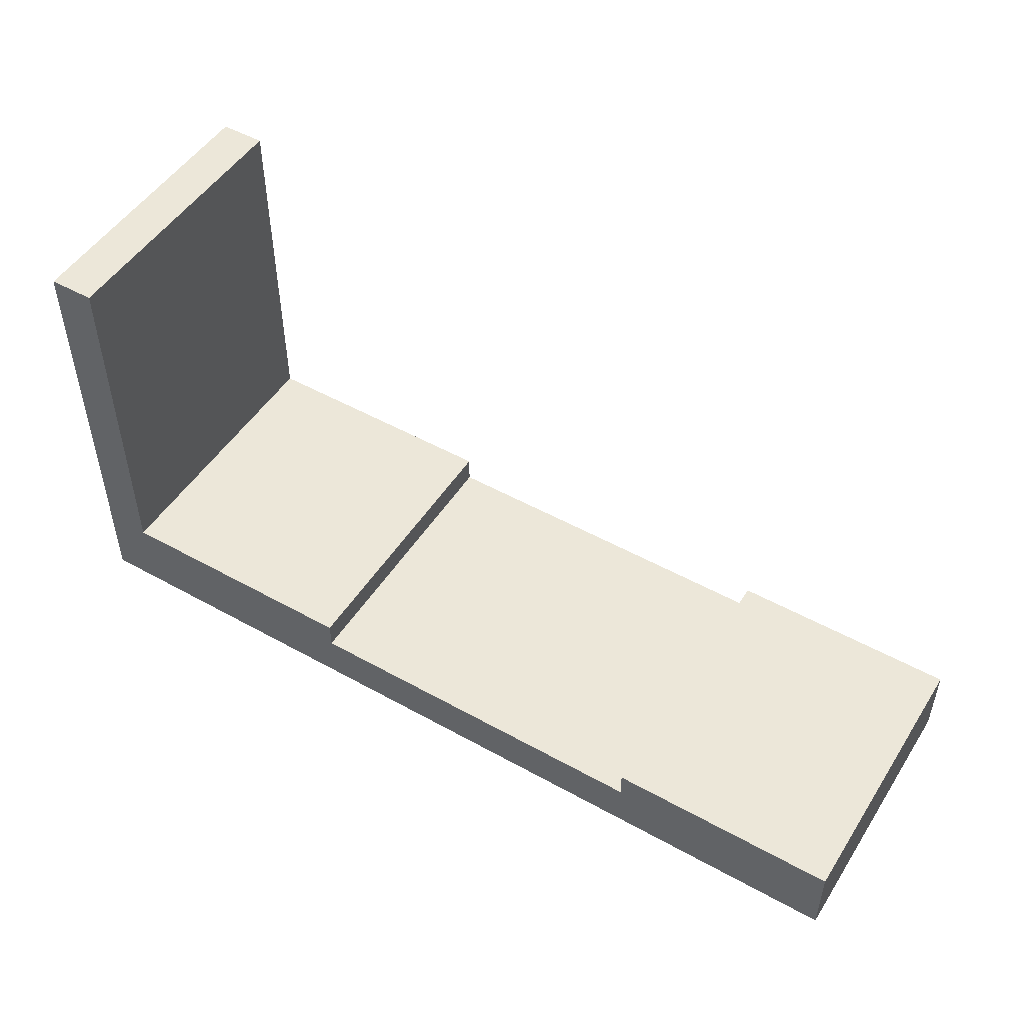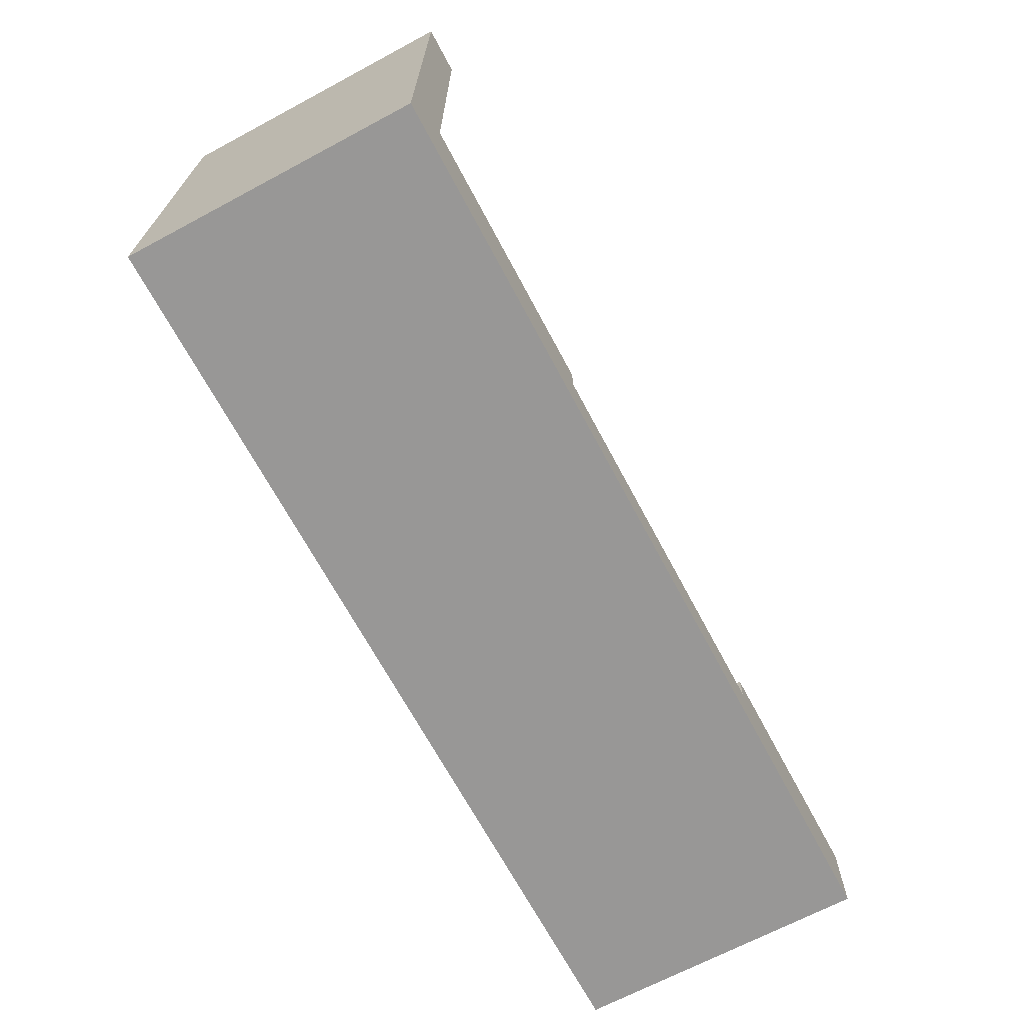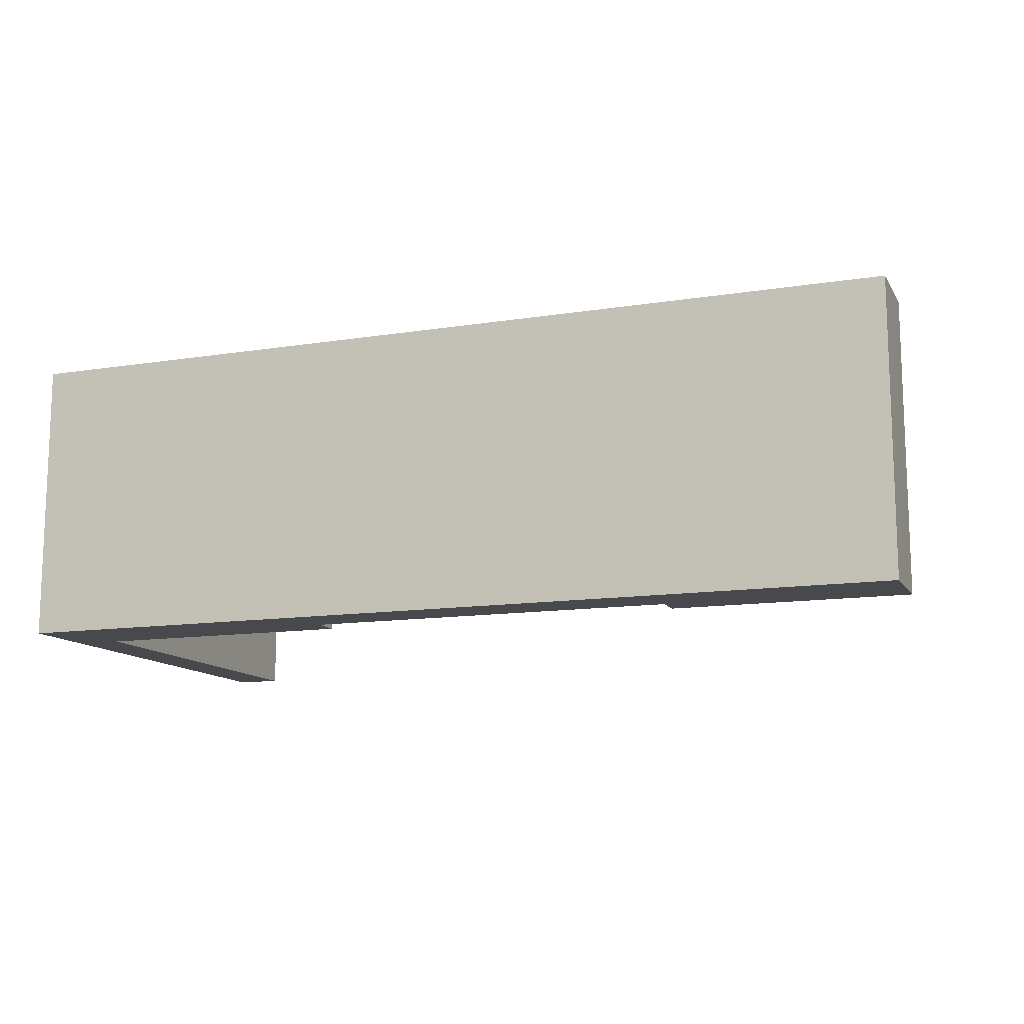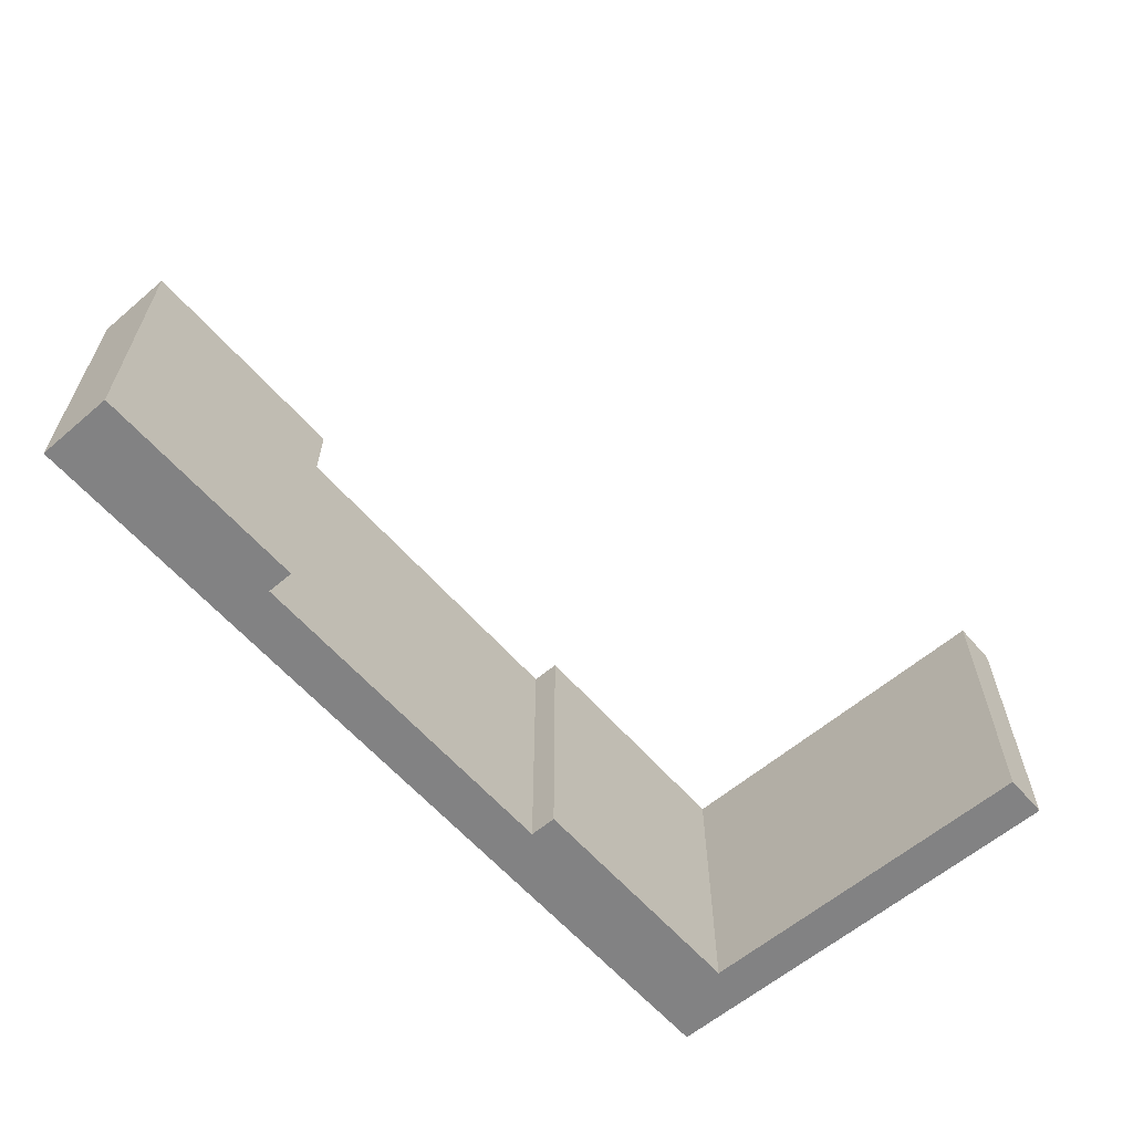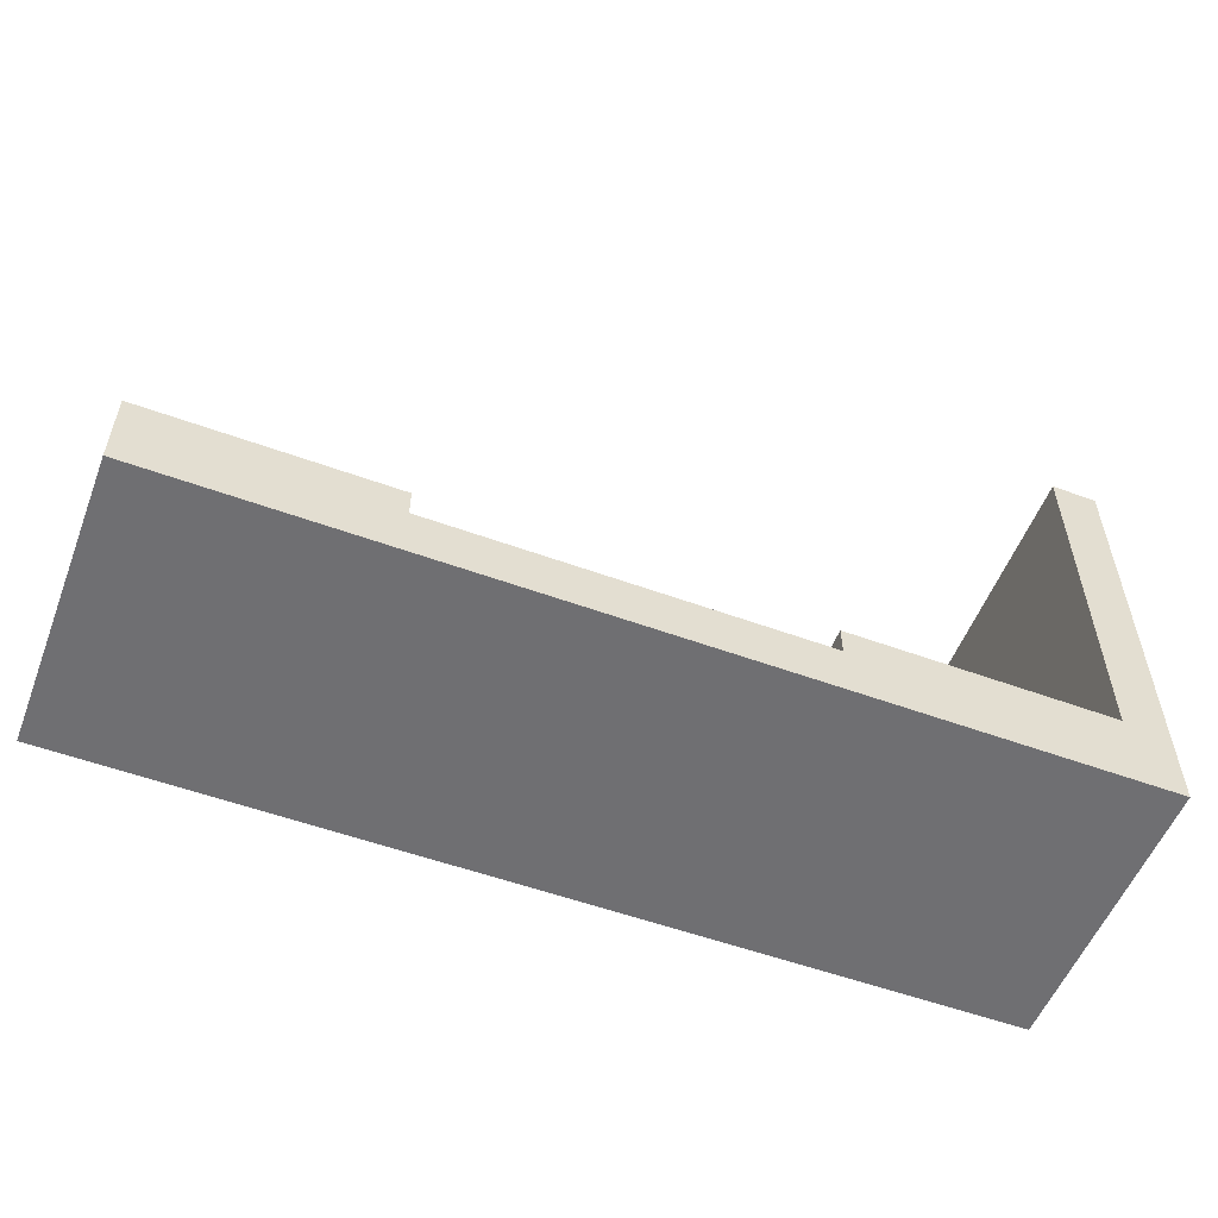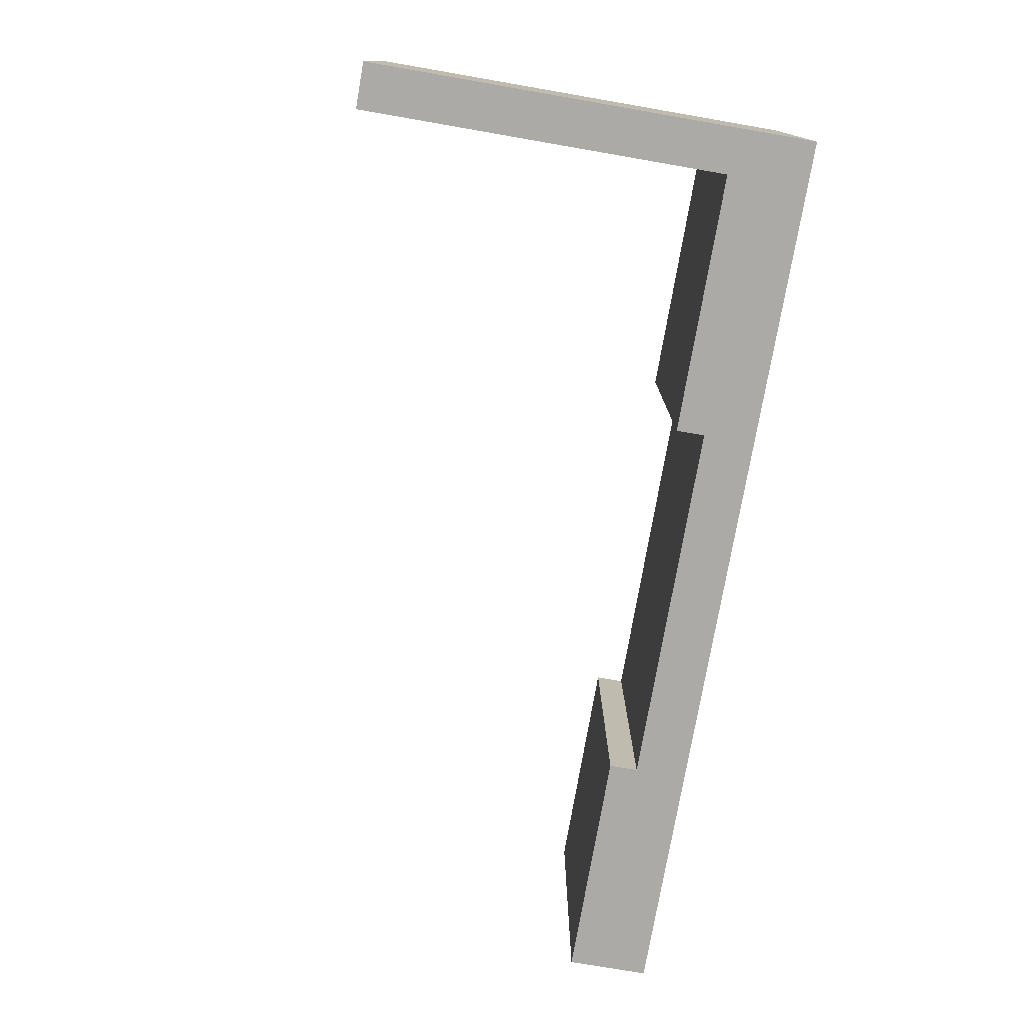
<metadata>
{"format":"obj","ext":"obj","renderer":"f3d","projection":"perspective","resolution":1024,"background":"white","views":[{"elev":50.0,"azim":-148.5,"up":"+Z"},{"elev":-68.3,"azim":118.1,"up":"+Z"},{"elev":-12.4,"azim":-159.5,"up":"+Y"},{"elev":-60.8,"azim":-49.1,"up":"+Y"},{"elev":-54.7,"azim":-21.1,"up":"+Z"},{"elev":-76.1,"azim":80.2,"up":"+Y"}]}
</metadata>
<code>
g guanqia_007_qiang:default1
v -13.87 4.389 -5.286
v -13.87 4.389 -6.868
v 13.87 4.389 -5.286
v 13.87 4.389 -6.868
g guanqia_007_qiang:default2
v -13.87 -4.389 -5.286
v -13.87 -4.389 -6.868
v 13.87 -4.389 -5.286
v 13.87 -4.389 -6.868
v -6.764 4.389 -5.286
v -6.764 -4.389 -5.286
v -6.764 -4.389 -6.868
v -6.764 4.389 -6.868
v 4.505 4.389 -5.286
v 4.505 -4.389 -5.286
v 4.505 -4.389 -6.868
v 4.505 4.389 -6.868
v 4.505 4.389 -4.416
v 4.505 -4.389 -4.416
v 13.87 -4.389 -4.416
v 13.87 4.389 -4.416
v -13.87 4.389 -4.416
v -13.87 -4.389 -4.416
v -6.764 -4.389 -4.416
v -6.764 4.389 -4.416
v 12.46 4.389 -4.416
v 12.46 -4.389 -4.416
v 12.46 -4.389 -5.286
v 12.46 -4.389 -6.868
v 12.46 4.389 -6.868
v 12.46 4.389 -5.286
v 12.46 4.389 6.868
v 12.46 -4.389 6.868
v 13.87 -4.389 6.868
v 13.87 4.389 6.868
g default
v -6.764 -1.36 -4.416
v -13.87 -1.36 -4.416
v -13.87 -1.36 -5.286
v -13.87 -1.36 -6.868
v -6.764 -1.36 -6.868
v 4.505 -1.36 -6.868
v 12.46 -1.36 -6.868
v 13.87 -1.36 -6.868
v 13.87 -1.36 -5.286
v 13.87 -1.36 -4.416
v 13.87 -1.36 6.868
v 12.46 -1.36 6.868
v 12.46 -1.36 -4.416
v 4.505 -1.36 -4.416
v 4.505 -1.36 -5.286
v -6.764 -1.36 -5.286
g guanqia_007_qiang:pCube201 guanqia_007_qiang:polySurface928 guanqia_007_qiang:polySurface930 guanqia_007_qiang:polySurface931
f 28 8 7 27
f 29 30 3 4
f 38 6 5 37
f 46 32 33 45
f 43 7 8 42
f 42 8 28 41
f 36 22 23 35
f 6 11 10 5
f 39 11 6 38
f 2 1 9 12
f 50 10 14 49
f 11 15 14 10
f 40 15 11 39
f 12 9 13 16
f 49 14 18 48
f 27 7 19 26
f 7 43 44 19
f 3 30 25 20
f 37 5 22 36
f 5 10 23 22
f 10 50 35 23
f 9 1 21 24
f 48 18 26 47
f 14 27 26 18
f 15 28 27 14
f 41 28 15 40
f 16 13 30 29
f 25 30 13 17
f 47 26 32 46
f 26 19 33 32
f 19 44 45 33
f 20 25 31 34
f 21 36 35 24
f 1 37 36 21
f 2 38 37 1
f 12 39 38 2
f 16 40 39 12
f 29 41 40 16
f 4 42 41 29
f 3 43 42 4
f 44 43 3 20
f 45 44 20 34
f 31 46 45 34
f 25 47 46 31
f 17 48 47 25
f 13 49 48 17
f 9 50 49 13
f 35 50 9 24

</code>
